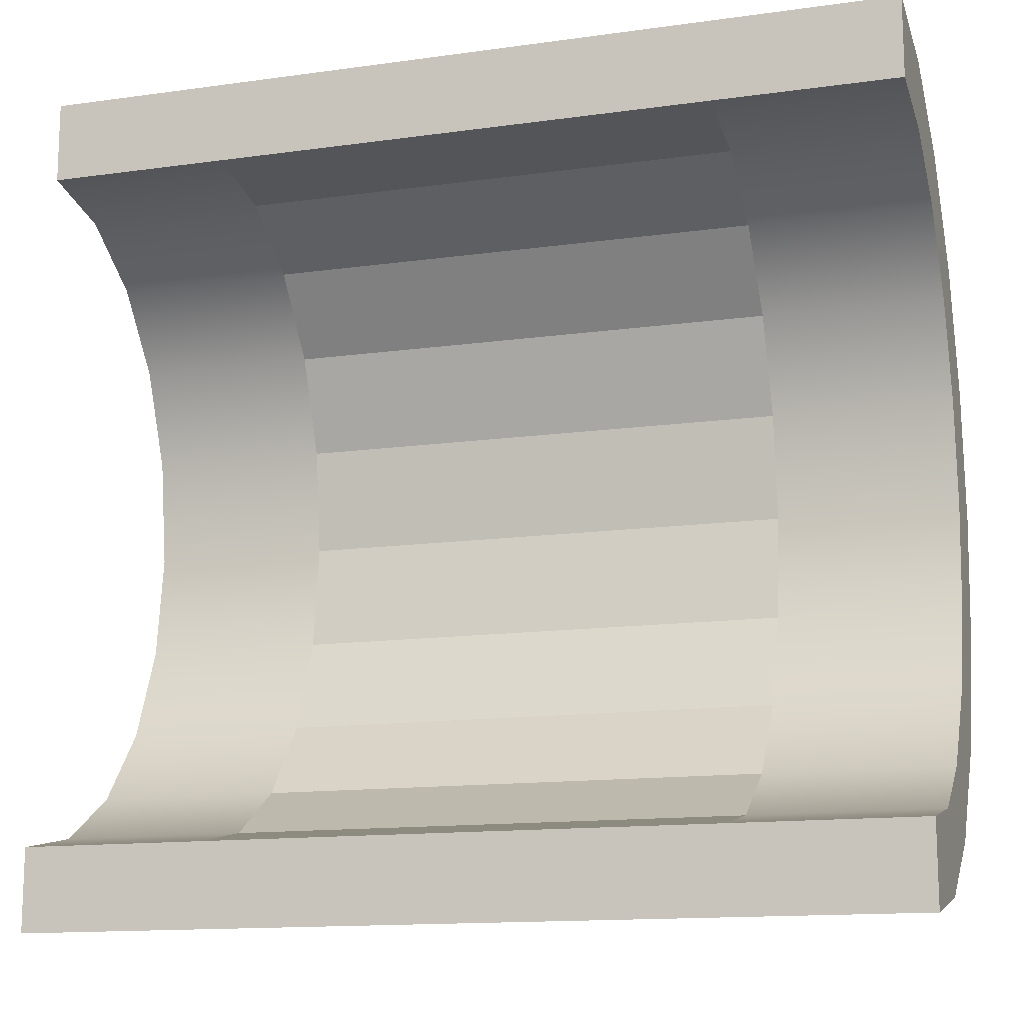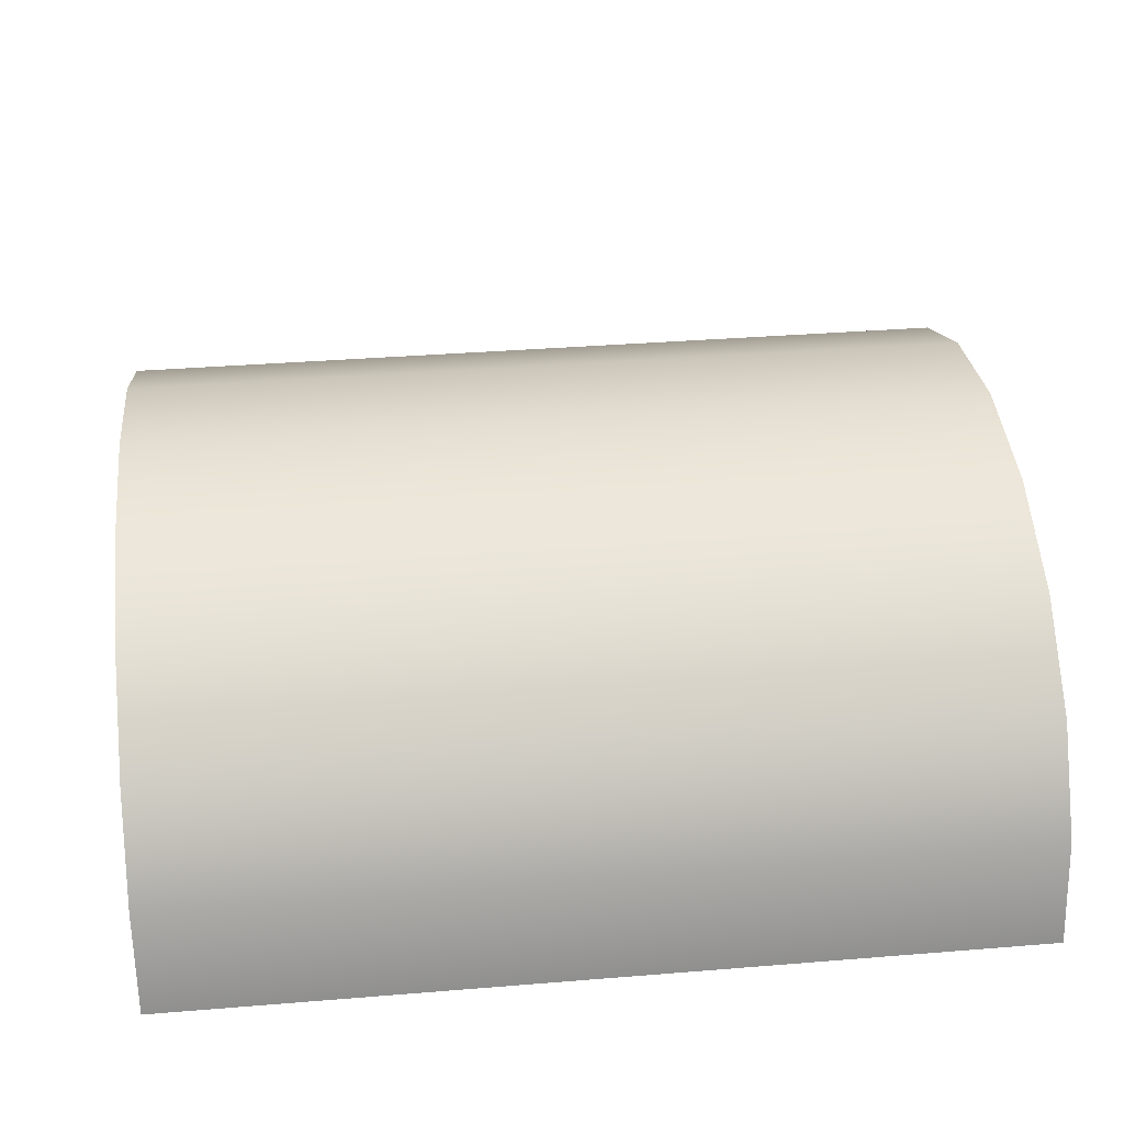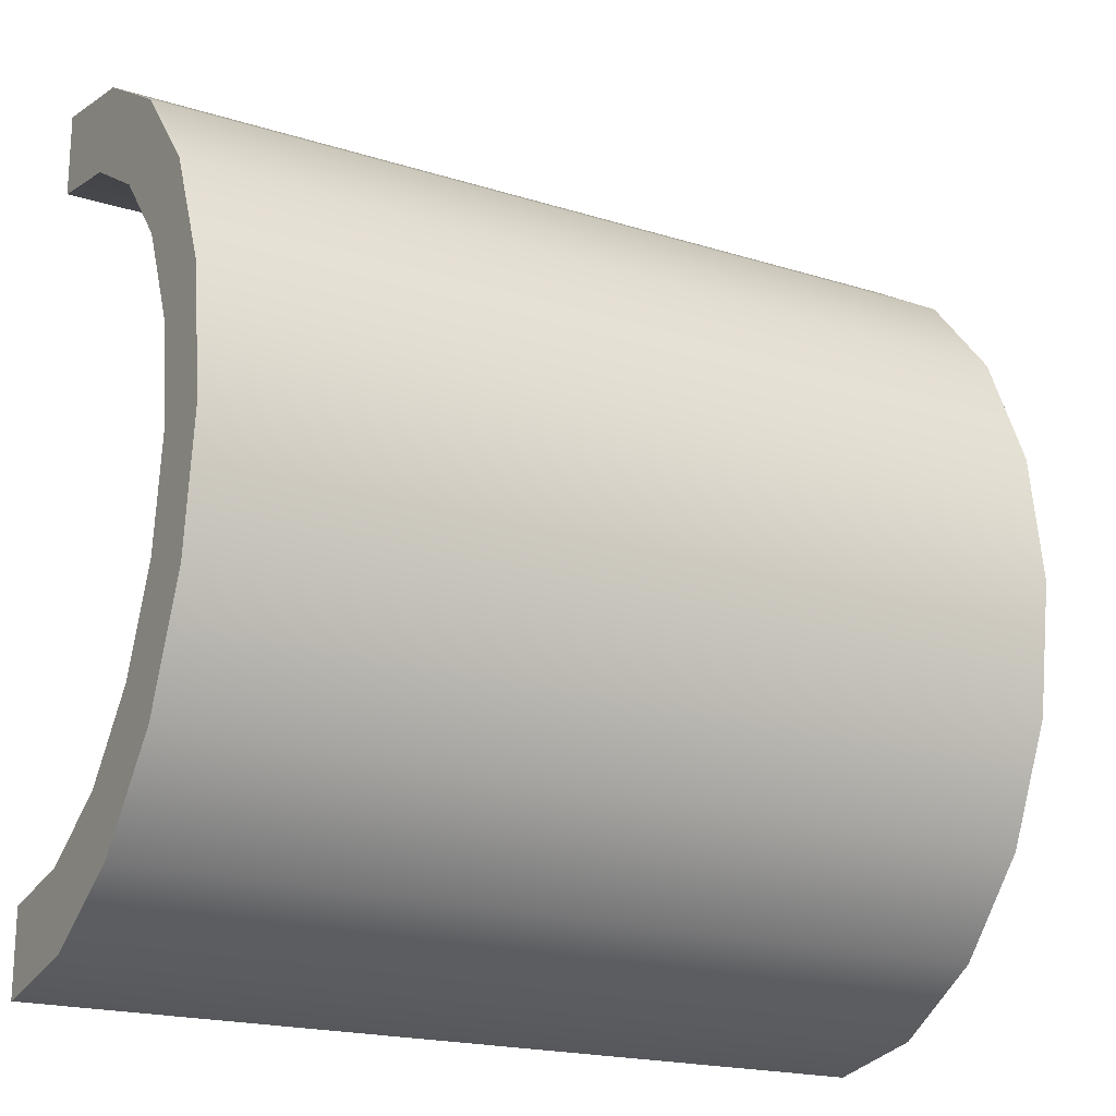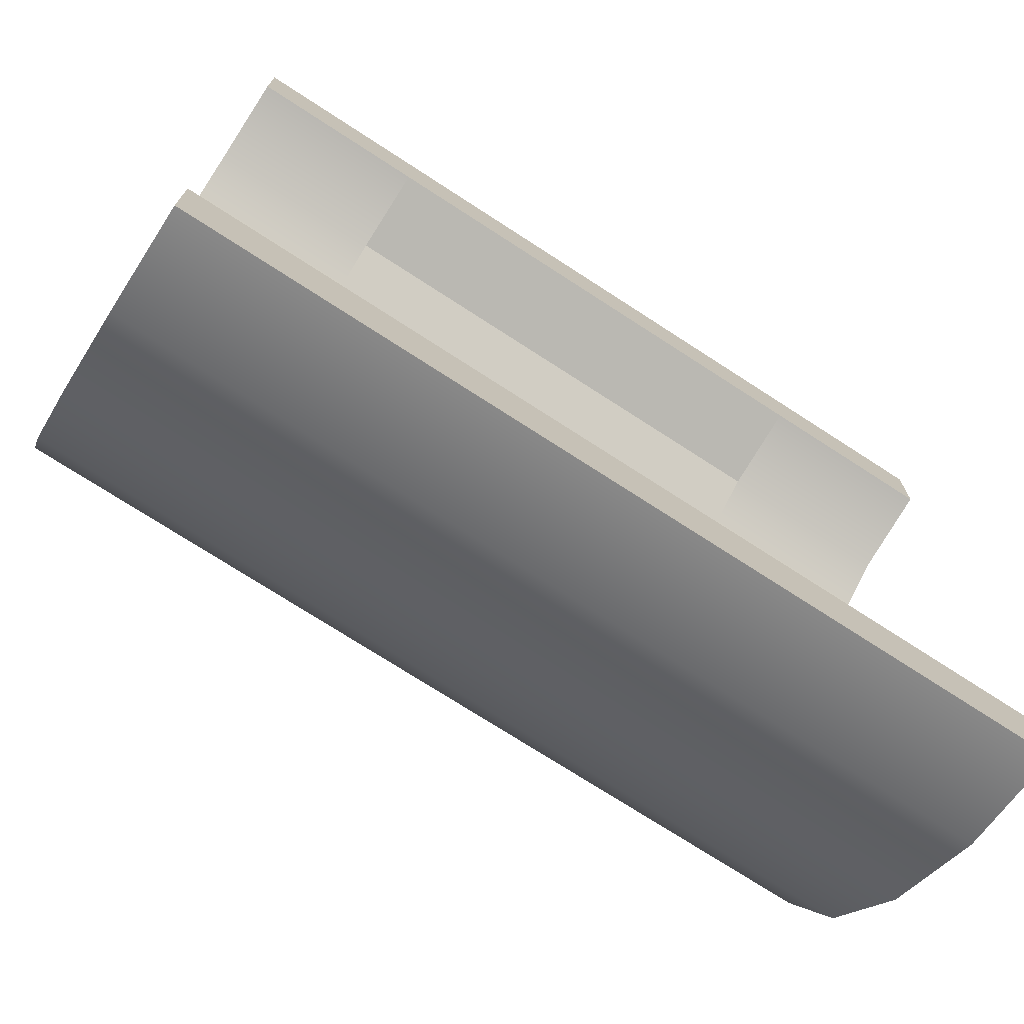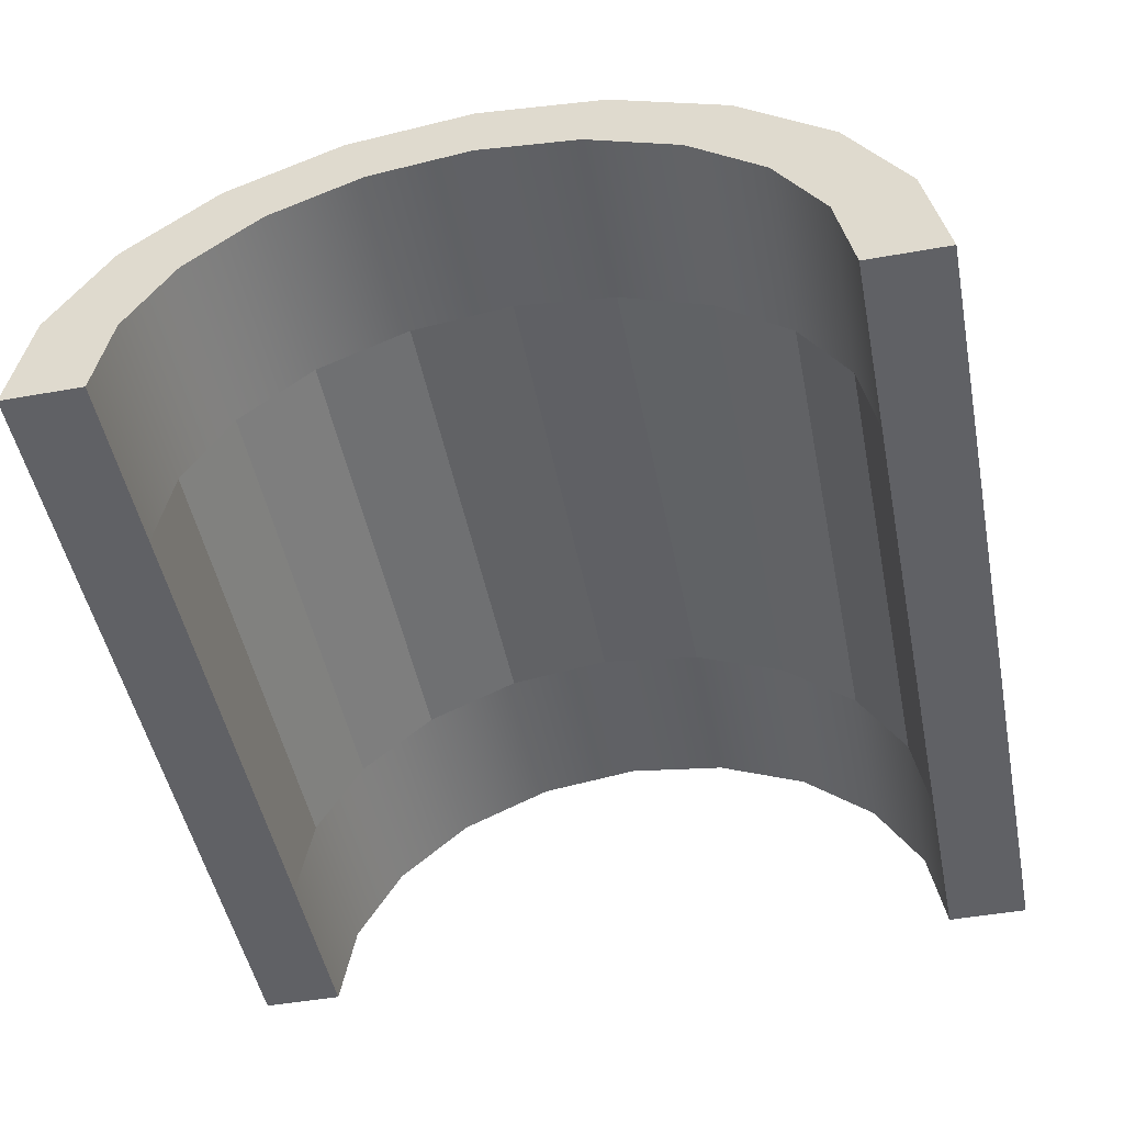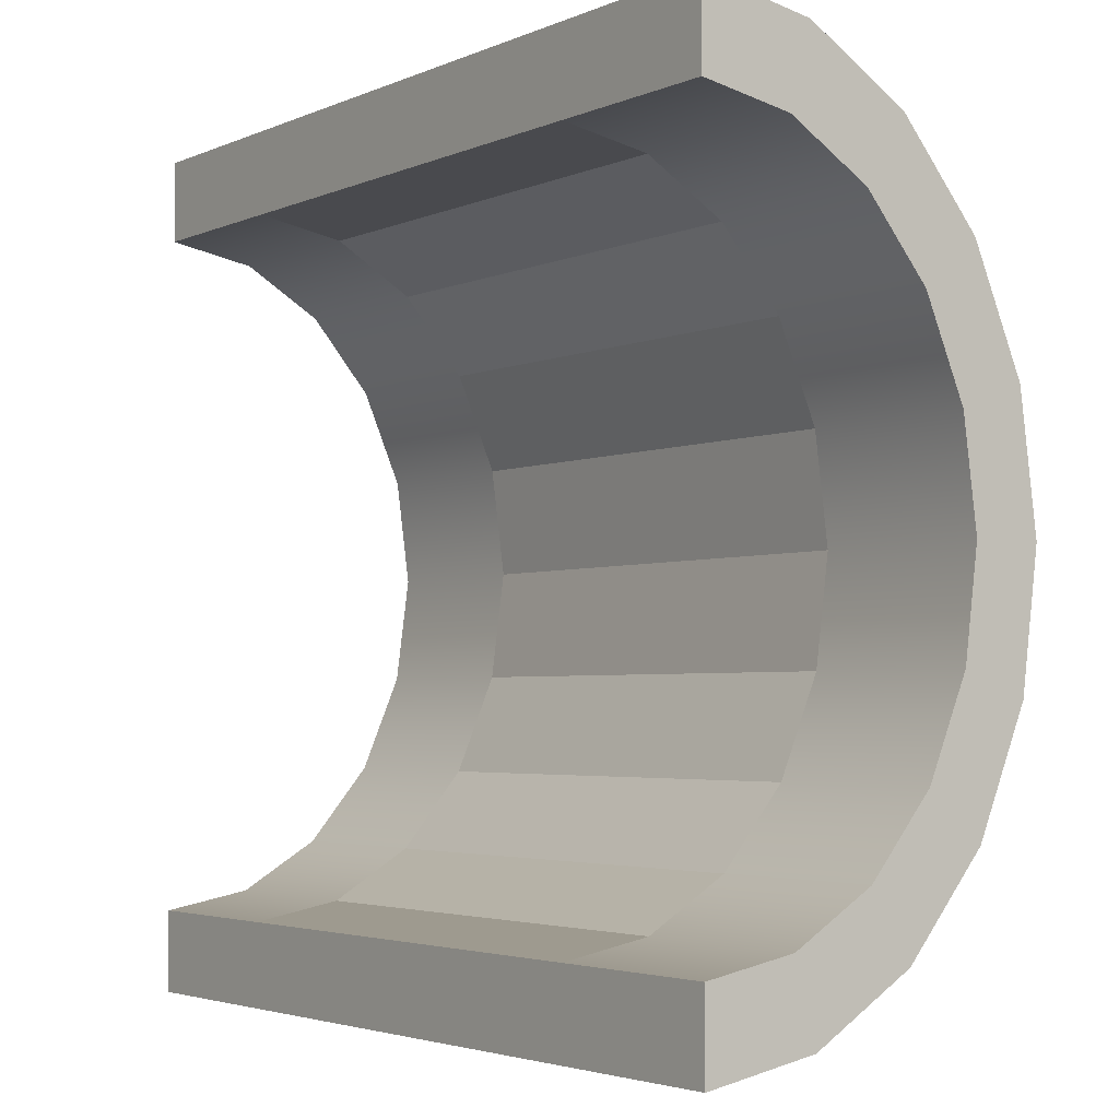
<metadata>
{"format":"obj","ext":"obj","renderer":"f3d","projection":"perspective","resolution":1024,"background":"white","views":[{"elev":-13.8,"azim":17.2,"up":"+Z"},{"elev":35.9,"azim":173.9,"up":"+Y"},{"elev":-19.5,"azim":149.7,"up":"+Z"},{"elev":-73.0,"azim":-33.0,"up":"+Z"},{"elev":-48.7,"azim":-78.8,"up":"+Y"},{"elev":-3.3,"azim":54.6,"up":"+Z"}]}
</metadata>
<code>
v 6.063 1.619 18.75
v 6.063 1.426 18.3
v 6.063 1.127 17.94
v 6.063 0.7496 17.71
v 6.063 0.3313 17.63
v 6.063 0.3313 20.87
v 6.063 0.7496 20.8
v 6.063 1.127 20.56
v 6.063 1.426 20.21
v 6.063 1.619 19.75
v 6.063 1.685 19.25
v 2.725 1.619 18.75
v 2.725 1.426 18.3
v 2.725 1.127 17.94
v 2.725 0.7496 17.71
v 2.725 0.3313 17.63
v 2.725 0.3313 20.87
v 2.725 0.7496 20.8
v 2.725 1.127 20.56
v 2.725 1.426 20.21
v 2.725 1.619 19.75
v 2.725 1.685 19.25
v 6.063 1.37 18.85
v 6.063 1.215 18.48
v 6.063 0.973 18.19
v 6.063 0.6687 18.01
v 6.063 0.3313 17.94
v 6.063 0.3313 20.56
v 6.063 0.6687 20.5
v 6.063 0.973 20.31
v 6.063 1.215 20.02
v 6.063 1.37 19.66
v 6.063 1.423 19.25
v 2.725 1.37 18.85
v 2.725 1.215 18.48
v 2.725 0.973 18.19
v 2.725 0.6687 18.01
v 2.725 0.3313 17.94
v 2.725 0.3313 20.56
v 2.725 0.6687 20.5
v 2.725 0.973 20.31
v 2.725 1.215 20.02
v 2.725 1.37 19.66
v 2.725 1.423 19.25
v 5.359 1.37 18.85
v 5.359 1.215 18.48
v 5.359 0.973 18.19
v 5.359 0.6687 18.01
v 5.359 0.3313 17.94
v 5.359 0.3313 20.56
v 5.359 0.6687 20.5
v 5.359 0.973 20.31
v 5.359 1.215 20.02
v 5.359 1.37 19.66
v 5.359 1.423 19.25
v 3.43 1.37 18.85
v 3.43 1.215 18.48
v 3.43 0.973 18.19
v 3.43 0.6687 18.01
v 3.43 0.3313 17.94
v 3.43 0.3313 20.56
v 3.43 0.6687 20.5
v 3.43 0.973 20.31
v 3.43 1.215 20.02
v 3.43 1.37 19.66
v 3.43 1.423 19.25
g pCylinder7
f 1 2 13 12
f 2 3 14 13
f 3 4 15 14
f 4 5 16 15
f 6 7 18 17
f 7 8 19 18
f 8 9 20 19
f 9 10 21 20
f 10 11 22 21
f 11 1 12 22
f 2 1 23 24
f 3 2 24 25
f 4 3 25 26
f 5 4 26 27
f 7 6 28 29
f 8 7 29 30
f 9 8 30 31
f 10 9 31 32
f 11 10 32 33
f 1 11 33 23
f 12 13 35 34
f 13 14 36 35
f 14 15 37 36
f 15 16 38 37
f 17 18 40 39
f 18 19 41 40
f 19 20 42 41
f 20 21 43 42
f 21 22 44 43
f 22 12 34 44
f 24 23 45 46
f 25 24 46 47
f 26 25 47 48
f 27 26 48 49
f 29 28 50 51
f 30 29 51 52
f 31 30 52 53
f 32 31 53 54
f 33 32 54 55
f 23 33 55 45
f 34 35 57 56
f 35 36 58 57
f 36 37 59 58
f 37 38 60 59
f 39 40 62 61
f 40 41 63 62
f 41 42 64 63
f 42 43 65 64
f 43 44 66 65
f 44 34 56 66
f 49 48 59 60
f 58 59 48 47
f 61 62 51 50
f 62 63 52 51
f 63 64 53 52
f 64 65 54 53
f 65 66 55 54
f 66 56 45 55
f 56 57 46 45
f 57 58 47 46
f 61 50 6 17 39
f 50 28 6
f 49 60 16 5
f 60 38 16
f 49 5 27

</code>
